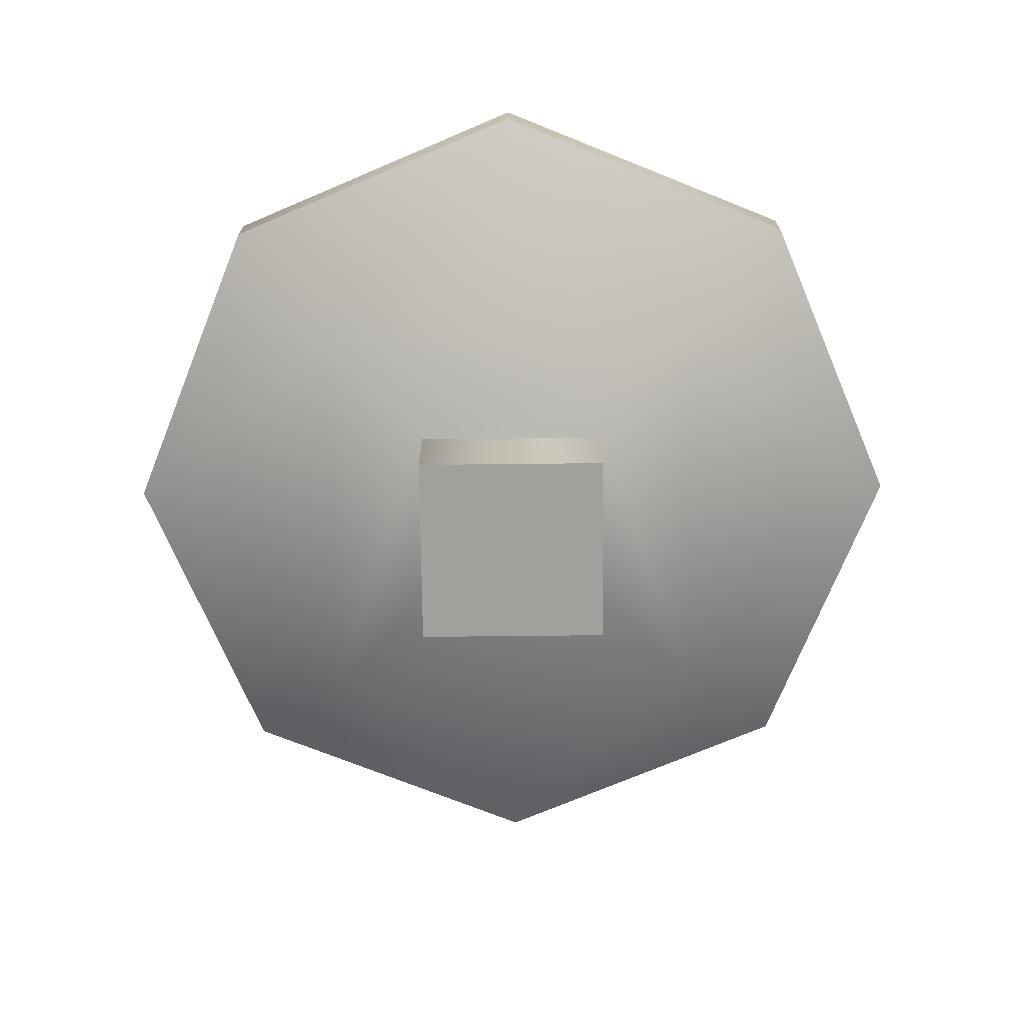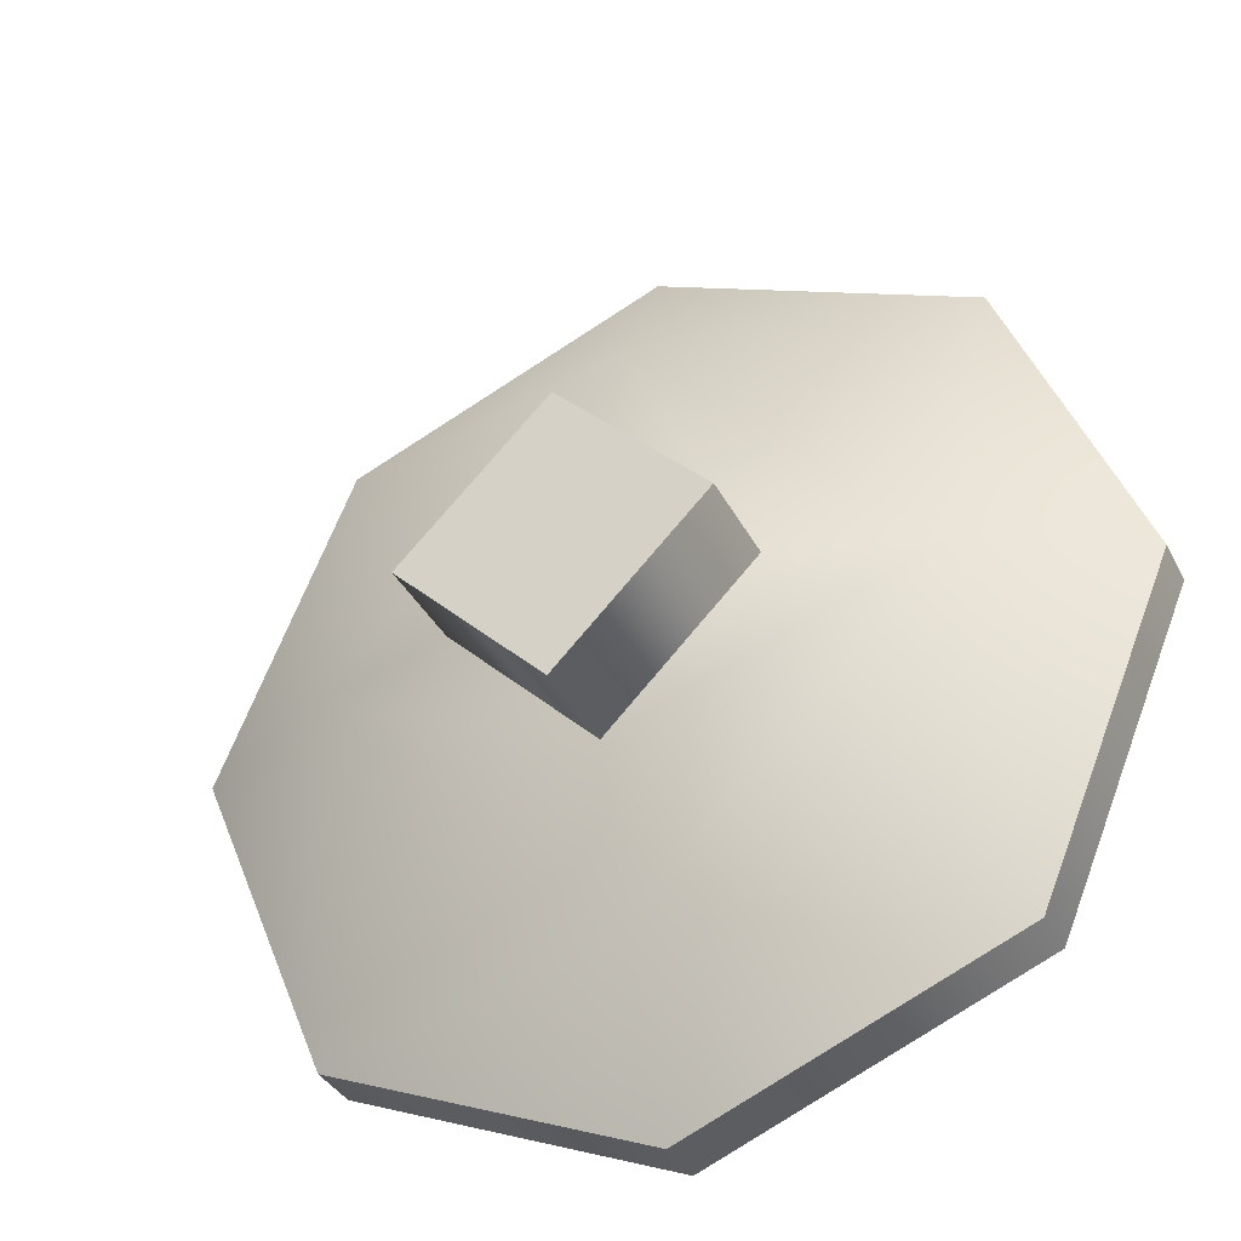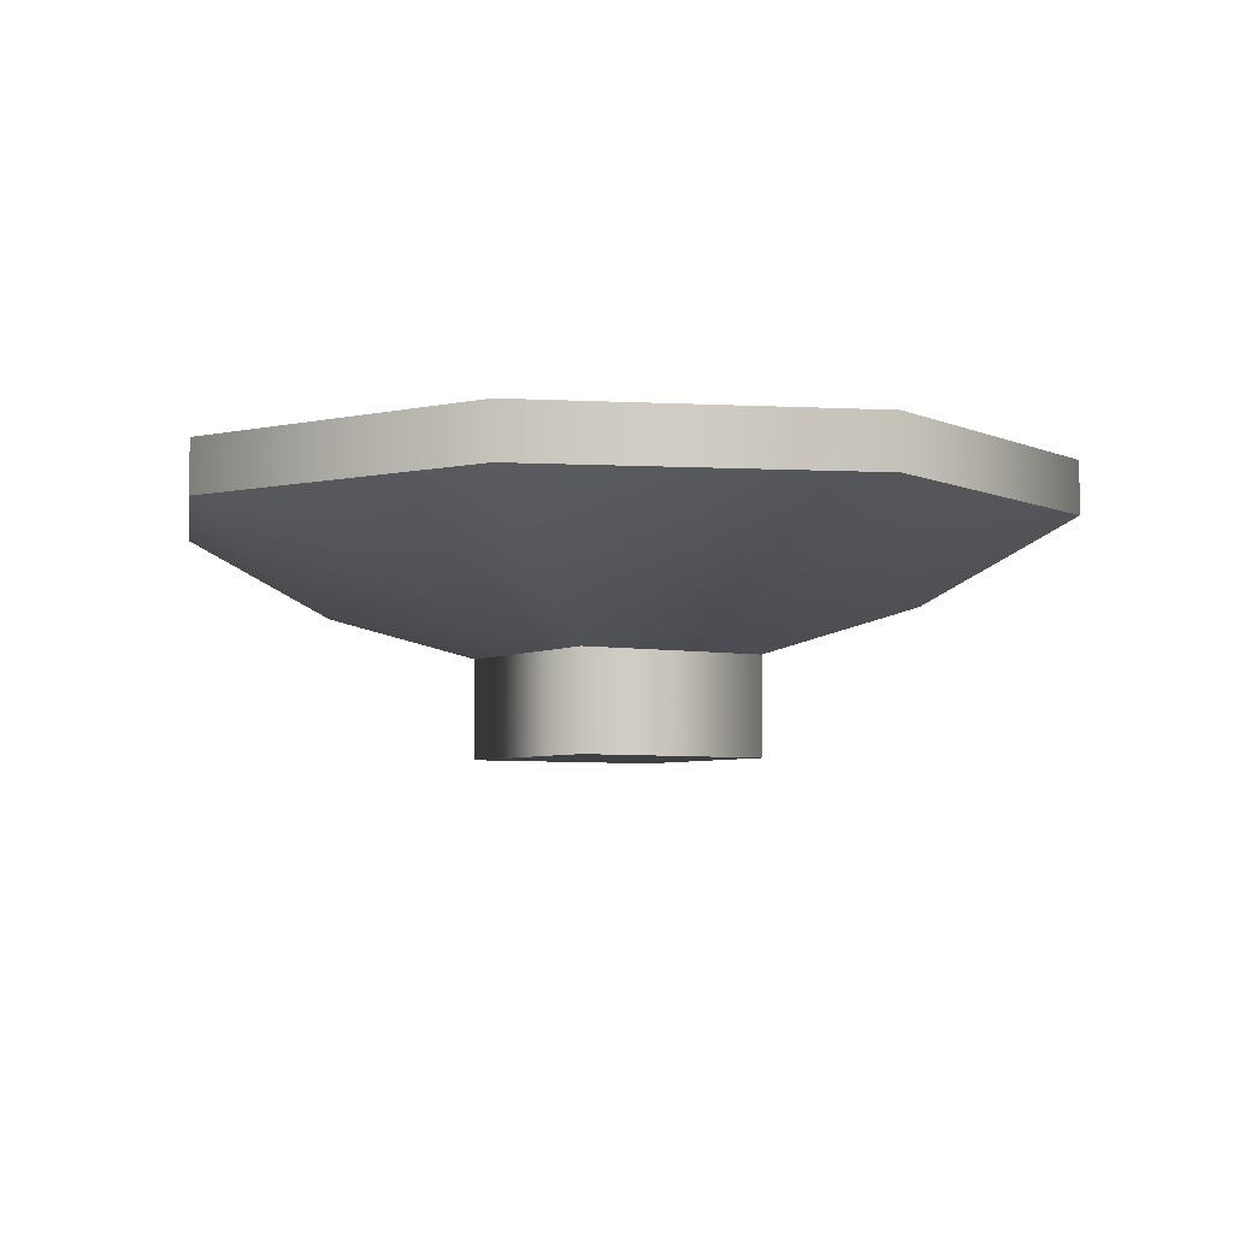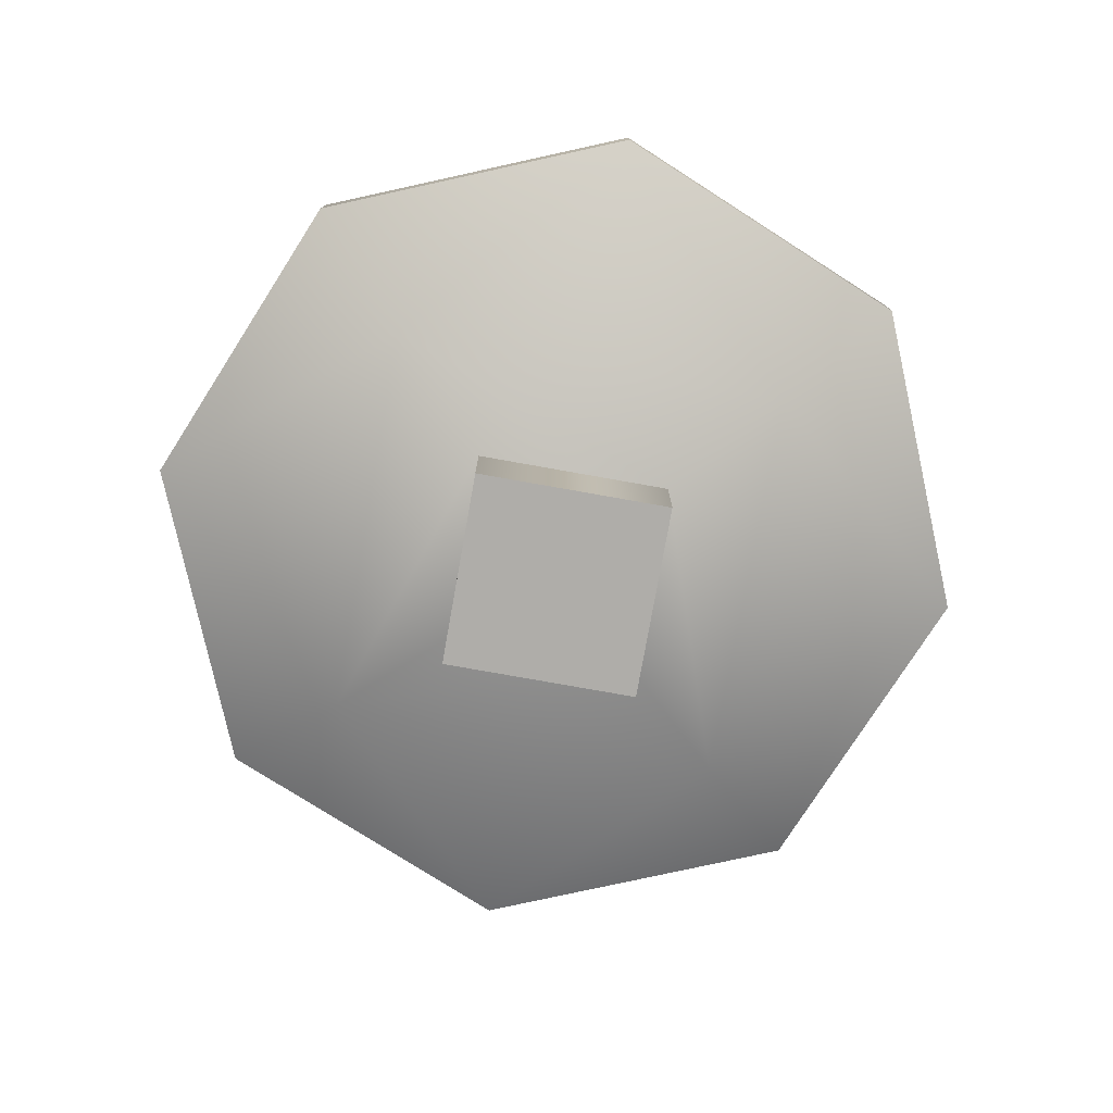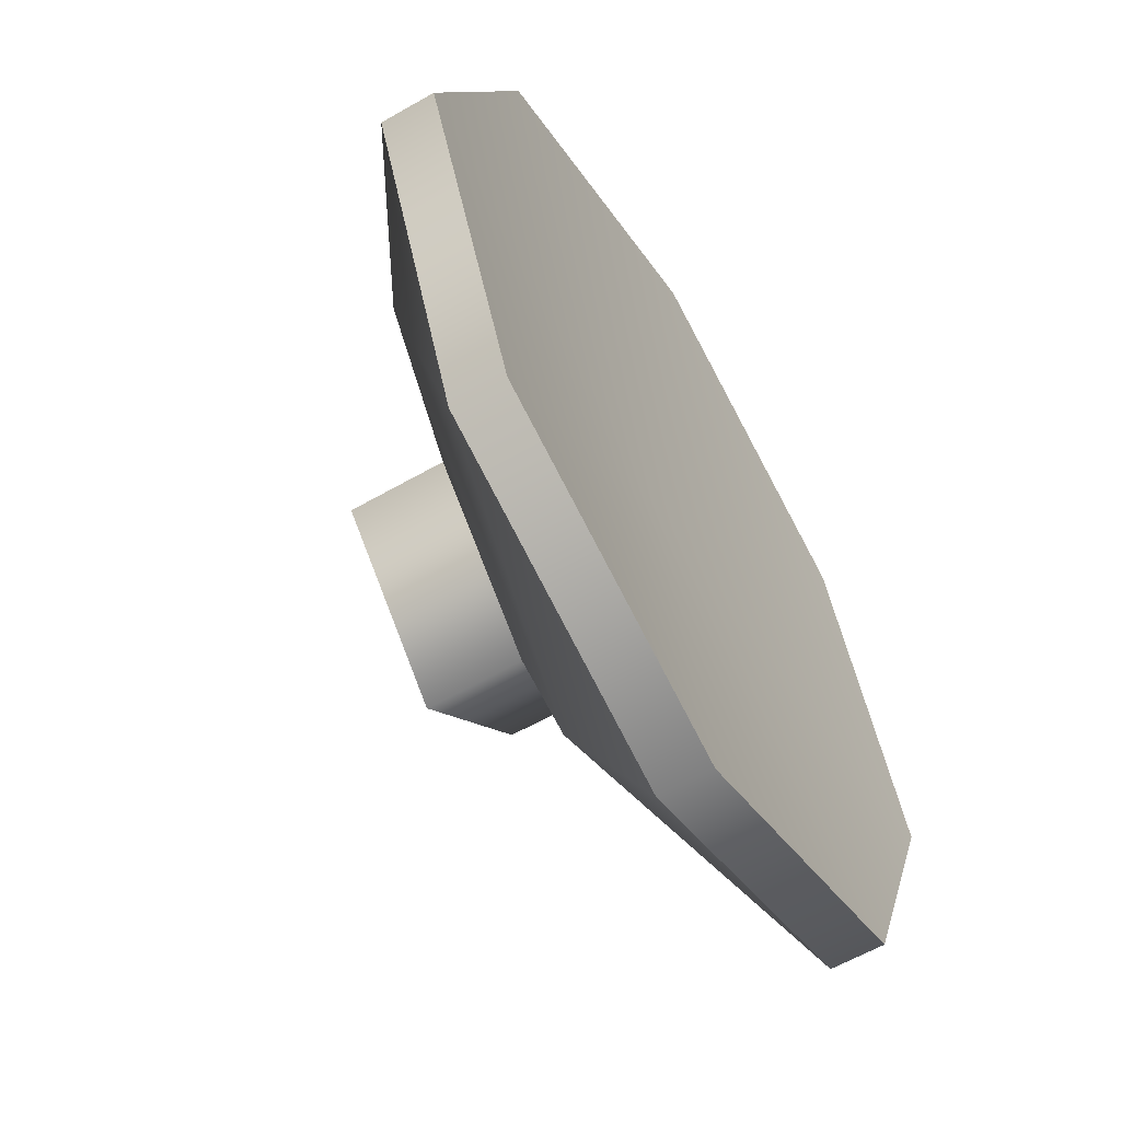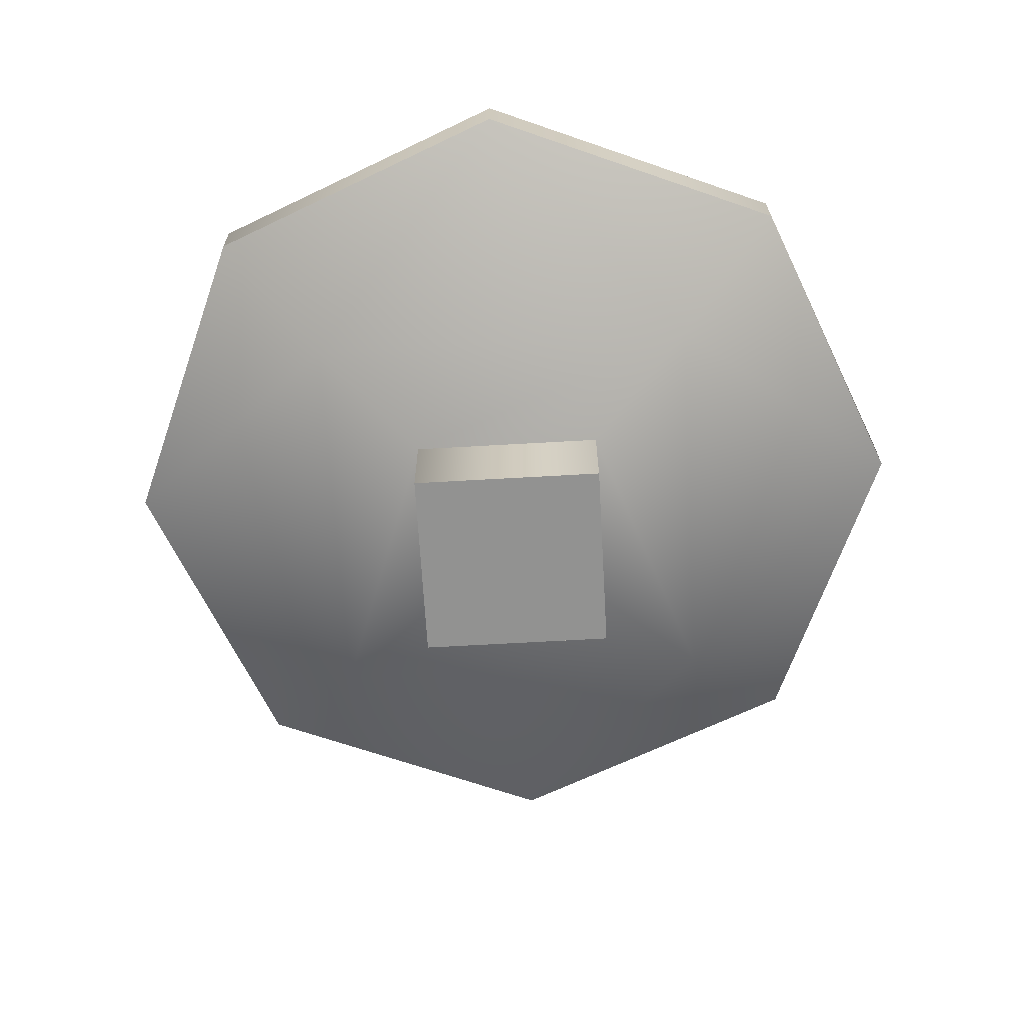
<metadata>
{"format":"obj","ext":"obj","renderer":"f3d","projection":"perspective","resolution":1024,"background":"white","views":[{"elev":-71.7,"azim":45.6,"up":"+Z"},{"elev":-35.7,"azim":-155.7,"up":"+Y"},{"elev":-5.1,"azim":13.0,"up":"+Z"},{"elev":-77.3,"azim":-55.1,"up":"+Z"},{"elev":-60.2,"azim":-59.5,"up":"+Y"},{"elev":-66.3,"azim":48.3,"up":"+Z"}]}
</metadata>
<code>
g Effect_Dish
v 0 -0.204 -0.1976
v 0 0.204 -0.1976
v -0.204 1.907e-08 -0.1976
v 0 -0.204 -0.1976
v 0.204 1.907e-08 -0.1976
v 0 0.204 -0.1976
v -0.204 1.907e-08 -0.1976
v 0 -0.204 -0.05637
v 0 -0.204 -0.1976
v -0.204 1.907e-08 -0.05637
v 0 0.204 -0.1976
v 0 0.204 -0.05637
v -0.204 1.907e-08 -0.05637
v 0 0.204 -0.05637
v 0 0.4198 0.004315
v -0.4198 3.815e-08 0.004315
v 0 -0.204 -0.05637
v 0 -0.4198 0.004315
v -0.4494 0.4494 0.1229
v 0 0.6356 0.1229
v -0.6356 3.815e-08 0.1229
v -0.4494 -0.4494 0.1229
v 0 -0.6356 0.1229
v -0.4494 -0.4494 0.1229
v 0 -0.6356 0.1976
v 0 -0.6356 0.1229
v -0.4494 -0.4494 0.1976
v -0.6356 3.815e-08 0.1229
v -0.6356 3.815e-08 0.1976
v -0.4494 0.4494 0.1229
v -0.4494 0.4494 0.1976
v 0 0.6356 0.1229
v 0 0.6356 0.1976
v 0 -3.553e-17 0.148
v -0.4494 0.4494 0.1976
v 0 0.6356 0.1976
v -0.6356 3.815e-08 0.1976
v -0.4494 -0.4494 0.1976
v 0 -0.6356 0.1976
v 0.204 1.907e-08 -0.1976
v 0 -0.204 -0.1976
v 0 -0.204 -0.05637
v 0.204 1.907e-08 -0.05637
v 0 0.204 -0.1976
v 0 0.204 -0.05637
v 0.204 1.907e-08 -0.05637
v 0 0.4198 0.004315
v 0 0.204 -0.05637
v 0.4198 3.815e-08 0.004315
v 0 -0.204 -0.05637
v 0 -0.4198 0.004315
v 0.4494 0.4494 0.1229
v 0 0.6356 0.1229
v 0.6356 3.815e-08 0.1229
v 0.4494 -0.4494 0.1229
v 0 -0.6356 0.1229
v 0.4494 -0.4494 0.1229
v 0 -0.6356 0.1229
v 0 -0.6356 0.1976
v 0.4494 -0.4494 0.1976
v 0.6356 3.815e-08 0.1229
v 0.6356 3.815e-08 0.1976
v 0.4494 0.4494 0.1229
v 0.4494 0.4494 0.1976
v 0 0.6356 0.1229
v 0 0.6356 0.1976
v 0 -3.553e-17 0.148
v 0 0.6356 0.1976
v 0.4494 0.4494 0.1976
v 0.6356 3.815e-08 0.1976
v 0.4494 -0.4494 0.1976
v 0 -0.6356 0.1976
g Effect_Dish_0
f 3 2 1
f 6 5 4
f 9 8 7
f 8 10 7
f 7 10 11
f 10 12 11
f 15 14 13
f 16 15 13
f 16 13 17
f 18 16 17
f 19 15 16
f 20 15 19
f 21 19 16
f 21 16 22
f 22 16 18
f 23 22 18
f 26 25 24
f 25 27 24
f 24 27 28
f 27 29 28
f 28 29 30
f 29 31 30
f 30 31 32
f 31 33 32
f 36 35 34
f 37 34 35
f 37 38 34
f 39 34 38
f 42 41 40
f 43 42 40
f 43 40 44
f 45 43 44
f 48 47 46
f 47 49 46
f 46 49 50
f 49 51 50
f 47 52 49
f 47 53 52
f 52 54 49
f 49 54 55
f 49 55 51
f 55 56 51
f 59 58 57
f 60 59 57
f 60 57 61
f 62 60 61
f 62 61 63
f 64 62 63
f 64 63 65
f 66 64 65
f 69 68 67
f 67 70 69
f 71 70 67
f 67 72 71

</code>
